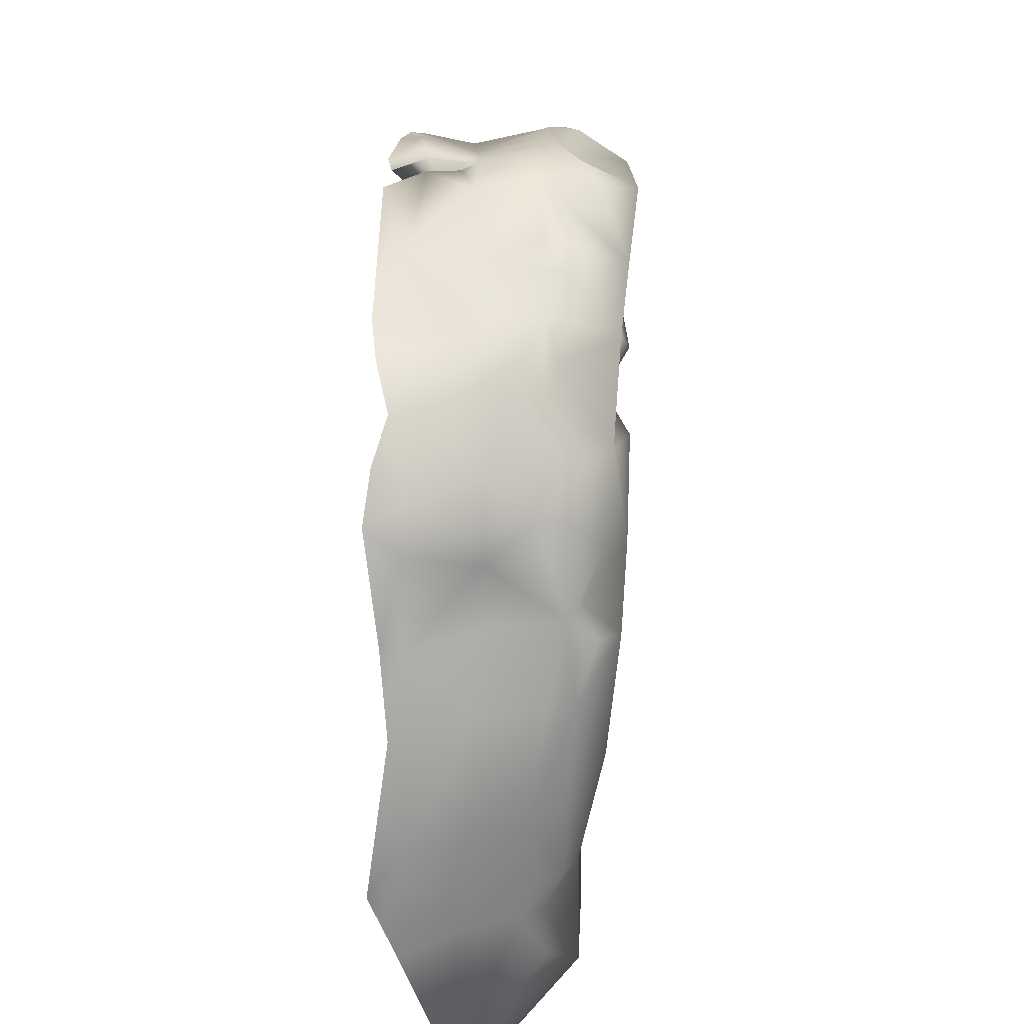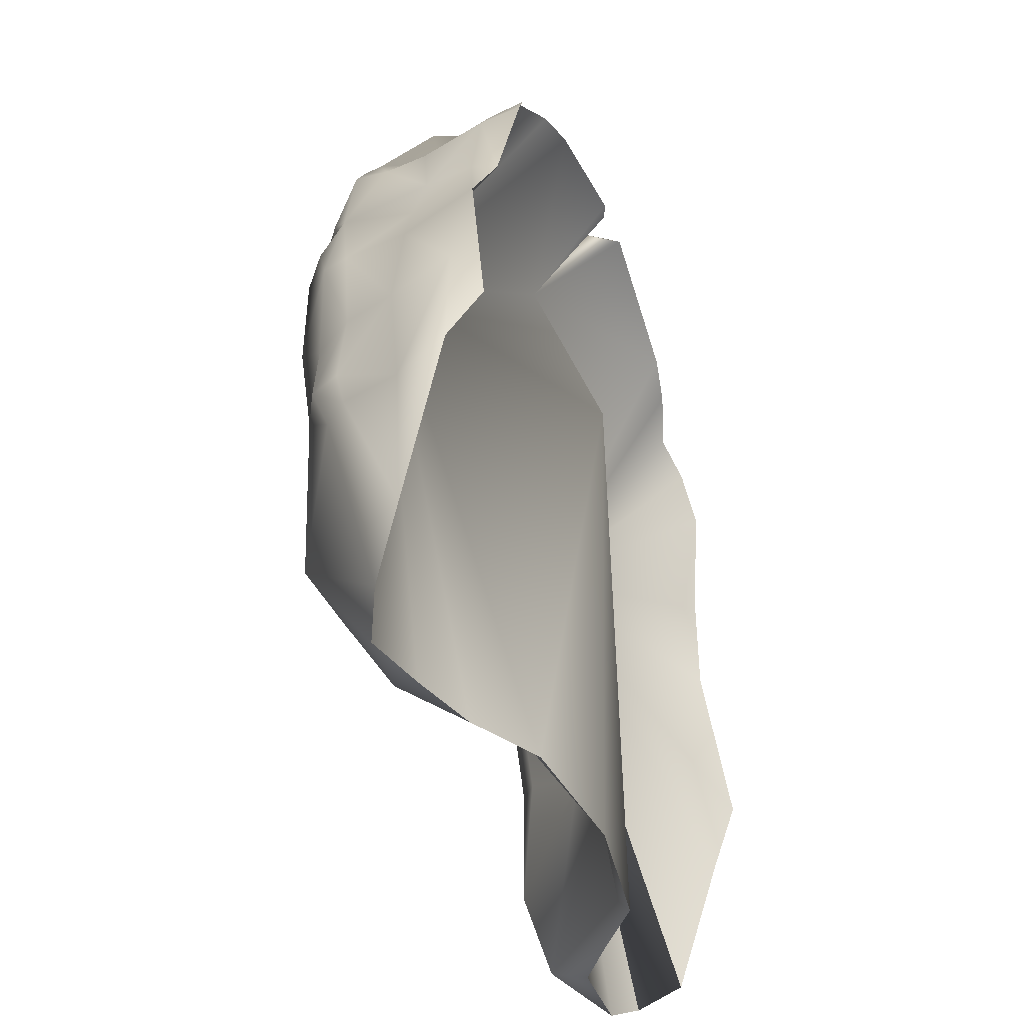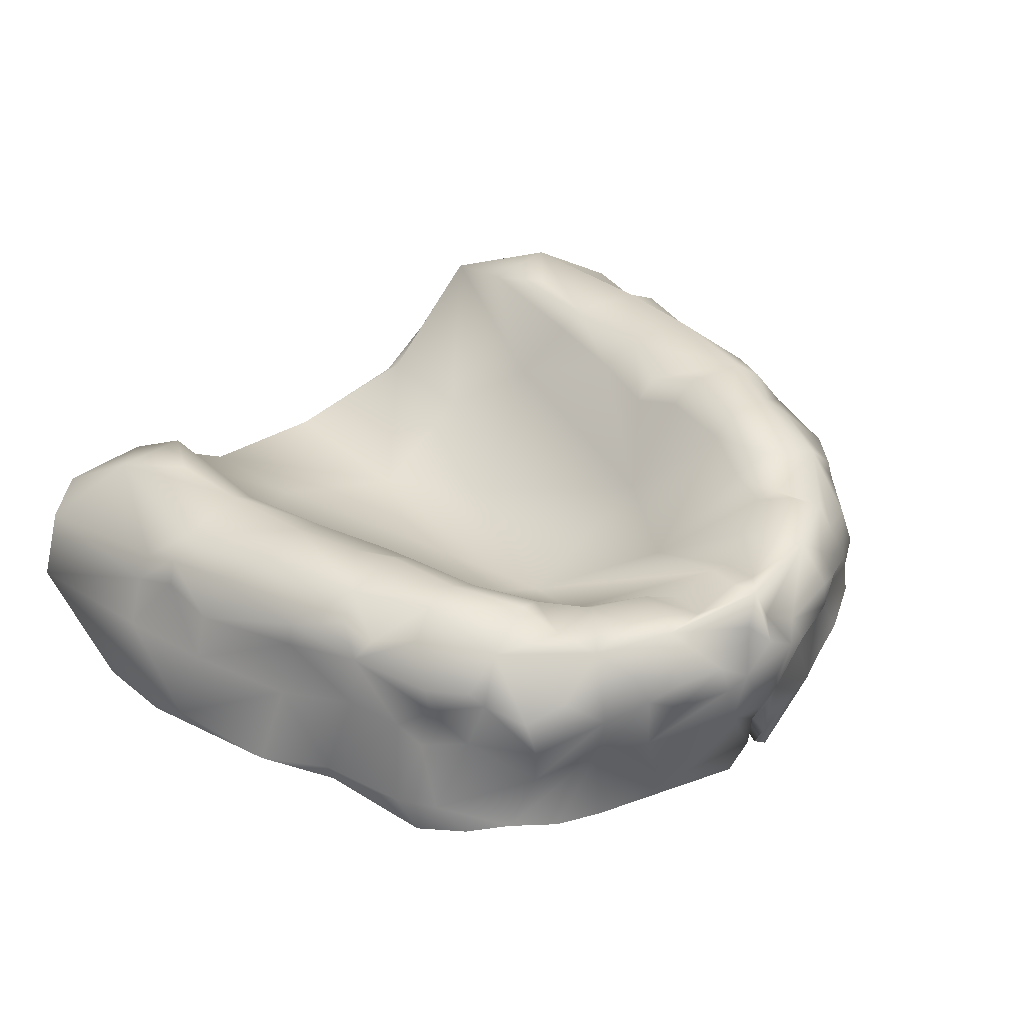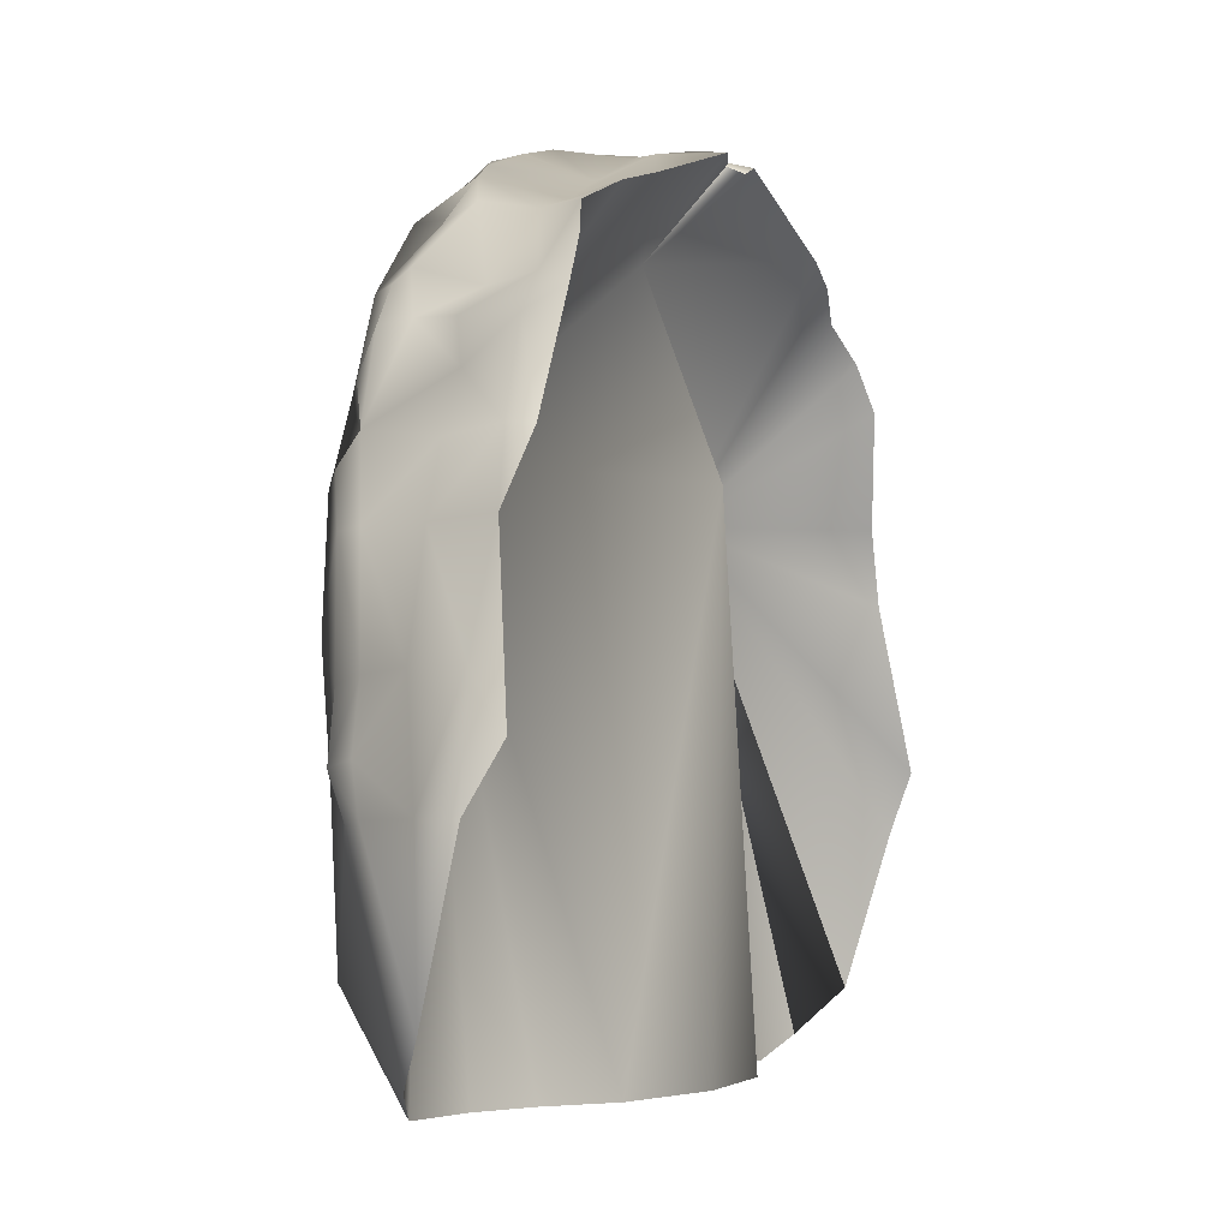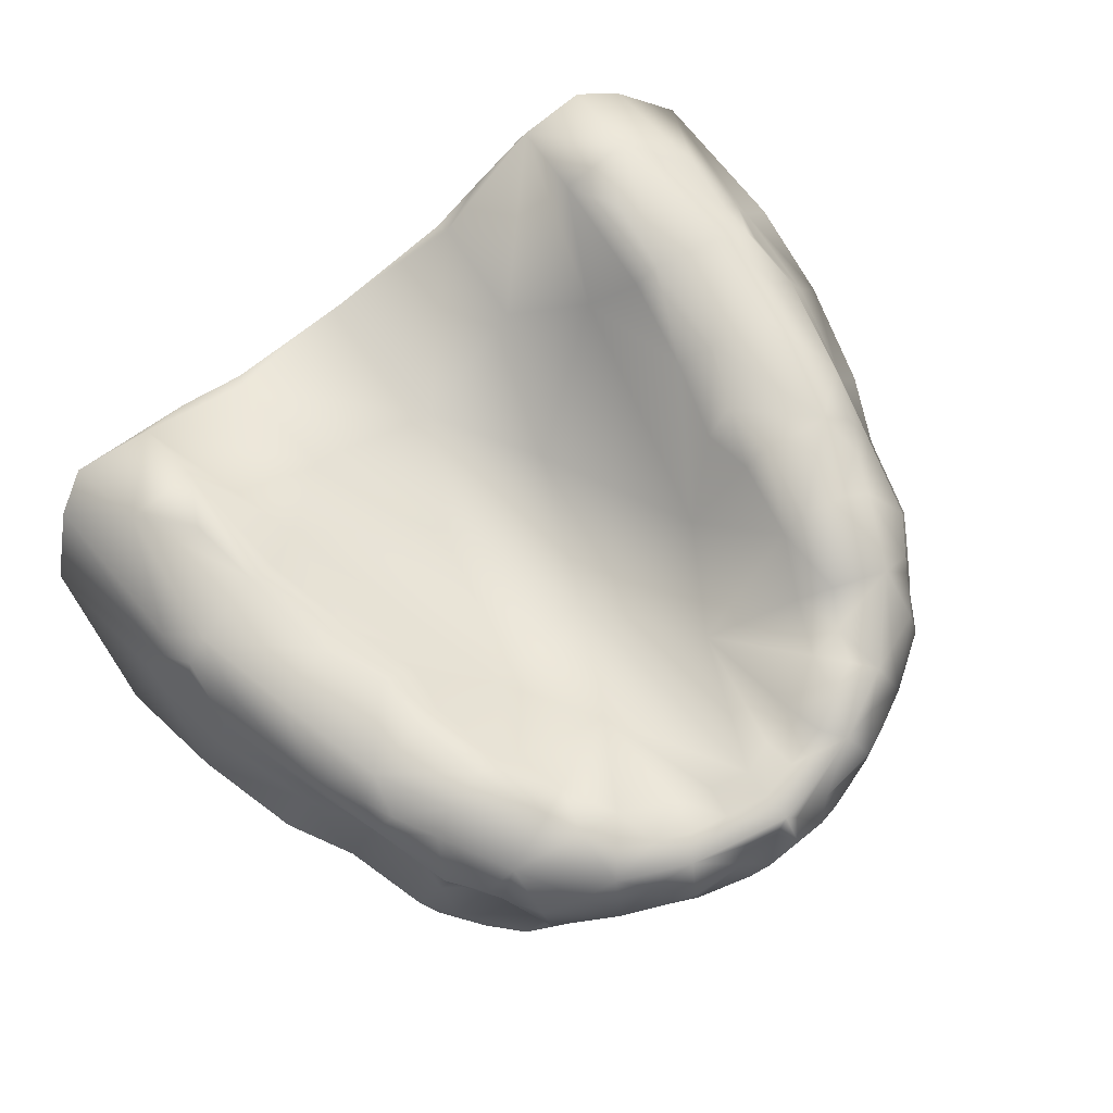
<metadata>
{"format":"obj","ext":"obj","renderer":"f3d","projection":"perspective","resolution":1024,"background":"white","views":[{"elev":34.9,"azim":91.8,"up":"+Z"},{"elev":-38.7,"azim":-71.9,"up":"+Z"},{"elev":39.8,"azim":-42.9,"up":"+Y"},{"elev":-5.1,"azim":-65.4,"up":"+Z"},{"elev":79.3,"azim":-38.6,"up":"+Y"}]}
</metadata>
<code>
o mesh-0_meshId0_name.002
v -1.705 0.2105 38.38
v -2.551 -0.1274 39
v -1.174 3.226 39.77
v -10.61 2.164 37.22
v -3.07 7.402 39.22
v -10.76 6.767 35.72
v -5.039 12.87 40.04
v -9.941 12.94 38.55
v -4.83 14.59 38.79
v -10.08 15.53 38.22
v -8.912 19.67 35.9
v -12.71 16.23 35.38
v -15.12 19.07 32.9
v -16.46 13.22 35.46
v -18.24 14.27 32.12
v -21.8 13.19 30.88
v -21.55 18.61 26.51
v -23.82 14.53 27.62
v -24.5 15.62 26.41
v -26.66 12.79 23.45
v -26.91 15.43 23.14
v -29.03 15.37 15.75
v -24.99 18.03 19.95
v -27.05 16.46 15.96
v -22.53 19.88 18.85
v -25.99 19.56 12.23
v -18.95 19.65 17.86
v -20.22 19.48 11.08
v -16.48 18.35 18.15
v -17.89 17.86 10.98
v -12.13 9.968 11.04
v -17.42 16.07 6.449
v -19.66 15.8 -0.7246
v -22.88 17.61 0.1758
v -23.88 16.74 -9.213
v -30.61 16.51 -7.592
v -28.97 16.76 -20.61
v -33.36 13.78 -10.52
v -34.02 9.074 -27.18
v -34.96 11.9 -10.13
v -38.01 5.959 -23.4
v -36.54 7.072 -10.07
v -39.52 2.273 -10.2
v -38.06 2.617 -0.6973
v -38.07 -0.1254 -5.217
v -35.56 1.783 8.805
v -17.96 9.783 -11.93
v -5.934 4.066 -3.863
v 0 2.078 9.4
v 0 2.308 -14.52
v 5.934 4.066 -3.863
v 11.87 5.74 -17.08
v 17.96 9.783 -11.93
v 23.07 14 -28.1
v 22.28 16.3 -20.68
v 28.97 16.76 -20.61
v 24.78 16.91 -16.04
v 23.88 16.74 -9.213
v 21.59 15.19 -9.33
v 19.66 15.8 -0.7246
v 12.13 9.968 11.04
v 17.42 16.07 6.449
v 17.89 17.86 10.98
v 20.36 17.03 5.629
v 20.22 19.48 11.08
v 25.99 19.56 12.23
v 18.95 19.65 17.86
v 22.53 19.88 18.85
v 16.4 19.97 24.72
v 21.55 18.61 26.51
v 14.87 17.81 27.78
v 15.12 19.07 32.9
v 13.34 19.78 30.84
v 10.35 19.23 32.29
v 11.26 19.11 28.31
v 6.541 19.07 30.56
v 6.146 10.44 20.42
v 3.27 17.75 31.69
v 0 19.75 32.82
v 1.705 0.2105 38.38
v 0 7.906 31.86
v 1.174 3.226 39.77
v 0.7363 6.039 39.69
v 3.07 7.402 39.22
v 0 7.402 40.04
v 3.043 13.69 40.38
v -3.043 13.69 40.38
v 0 15.96 40.24
v -1.189 17.28 38.56
v 0 20.43 37.97
v -3.68 17.83 34.57
v -7.361 19.34 33.75
v -6.541 19.07 30.56
v -10.35 19.23 32.29
v -11.26 19.11 28.31
v -13.34 19.78 30.84
v -14.87 17.81 27.78
v 10.61 2.164 37.22
v 10.05 6.767 35.72
v 16.1 6.884 33.46
v 12.67 14.47 37.23
v 16.46 13.22 35.46
v 12.71 16.23 35.38
v 8.912 19.67 35.9
v 7.361 19.34 33.75
v 3.68 17.83 34.57
v 0 19.76 35.4
v -3.27 17.75 31.69
v -6.146 10.44 20.42
v 22.16 14.44 14.88
v 38.01 5.959 -23.4
v 34.02 9.074 -27.18
v 33.69 14.27 -15.36
v 33.36 13.78 -10.52
v 30.61 16.51 -7.592
v 32.98 15.38 -6.76
v 31.76 15.55 -1.334
v 33.97 12.42 -0.9082
v 30.74 16.12 8.775
v 31.26 14.04 9.018
v 29.03 15.37 15.75
v 29.06 9.277 14.92
v 27.45 8.744 19.66
v 32.35 3.009 14.97
v 30.25 2.961 22.43
v 31.78 1.017 14.88
v 29.41 -0.1274 24.38
v -15.78 -0.1274 34.47
v -19.88 0.4547 33.14
v -15.06 6.884 33.46
v -23.98 1.627 31.02
v -21.18 6.078 31.46
v -28.06 2.767 25.56
v -24.17 8.556 25.75
v -27.63 8.923 23.13
v -27.45 8.744 19.66
v -29.06 9.277 14.92
v -31.26 14.04 9.018
v -32.49 8.541 8.883
v -35.41 8.263 -0.6406
v 28.06 2.767 25.56
v 27.63 8.923 23.13
v 26.66 12.79 23.45
v 26.91 15.43 23.14
v 24.99 18.03 19.95
v 24.5 15.62 26.41
v 23.82 14.53 27.62
v 21.8 13.19 30.88
v 21.8 10.49 32.26
v 22.65 6.078 31.46
v -20.36 17.03 5.629
v -28.44 18.57 1.977
v -30.74 16.12 8.775
v -31.76 15.55 -1.334
v -33.97 12.42 -0.9082
v -32.98 15.38 -6.76
v -33.88 13.06 -6.234
v 27.05 16.46 15.96
v 28.17 17.75 13.37
v 28.44 18.57 1.977
v 22.88 17.61 0.1758
v 35.56 1.783 8.805
v 32.49 8.541 8.883
v 38.06 2.617 -0.6973
v 35.41 8.263 -0.6406
v 36.54 7.072 -10.07
v 33.88 13.06 -6.234
v 34.96 11.9 -10.13
v -28.17 17.75 13.37
v -26.7 0.4547 28.04
v -29.41 -0.1274 24.27
v -30.25 2.961 22.43
v -31.78 1.017 14.88
v -32.35 3.009 14.97
v 39.52 2.273 -10.2
v 38.07 -0.1254 -5.217
v -30.36 10.65 -29.19
v -22.97 11.73 -27.85
v -22.28 16.3 -20.68
v -21.59 15.19 -9.33
v -1.705 0.2105 38.38
v -0.7363 6.039 39.69
v -16.4 19.97 24.72
v -13.64 18.11 23.48
v -21.8 10.49 32.26
v -12.67 14.47 37.23
v 1.189 17.28 38.56
v 4.83 14.59 38.79
v 5.039 12.87 40.04
v 13.64 18.11 23.48
v 16.48 18.35 18.15
v 1.705 0.2105 38.38
v 2.551 -0.1274 39
v 15.78 -0.1274 34.47
v 19.88 0.4547 33.14
v 23.98 1.627 31.02
v 26.7 0.4547 28.09
v -24.57 9.293 -29.05
v -18.48 7.384 -29.09
v -12.82 4.945 -27.87
v -12.38 3.836 -29.13
v 0 2.423 -29.21
v -23.98 1.627 31.02
v -19.88 0.4547 33.14
v -22.16 14.44 14.88
v -15.78 -0.1274 34.47
v -2.551 -0.1274 39
v 10.08 15.53 38.22
v 9.941 12.94 38.55
v -24.78 16.91 -16.04
v 30.36 10.65 -29.19
v 22.94 10.7 -29.05
v 17.66 7.384 -29.09
v 19.88 0.4547 33.14
v 15.78 -0.1274 34.47
v 2.551 -0.1274 39
v -18.48 7.384 -29.09
v -12.38 3.836 -29.13
v 0 1.451 14.88
v 0 2.423 -29.21
v 12.38 3.836 -29.13
v 17.66 7.384 -29.09
v 18.24 14.27 32.12
v 24.17 8.556 25.75
v -39.52 2.273 -10.2
v -38.07 -0.1254 -5.217
v -35.56 1.783 8.805
v -31.78 1.017 14.88
v 12.82 4.945 -27.87
v -11.87 5.74 -17.08
v 34.02 9.074 -27.18
v 30.36 10.65 -29.19
v 22.94 10.7 -29.05
v -29.41 -0.1274 24.27
v -26.7 0.4547 28.04
v 12.38 3.836 -29.13
v 38.01 5.959 -23.4
v 39.52 2.273 -10.2
v 38.07 -0.1254 -5.217
v 35.56 1.783 8.805
v 31.78 1.017 14.88
v 29.41 -0.1274 24.38
v 26.7 0.4547 28.09
v 23.98 1.627 31.02
v -34.02 9.074 -27.18
v -30.36 10.65 -29.19
v -24.57 9.293 -29.05
v -38.01 5.959 -23.4
f 3 2 1
f 3 4 2
f 5 4 3
f 5 6 4
f 7 6 5
f 7 8 6
f 9 8 7
f 9 10 8
f 11 10 9
f 11 12 10
f 13 12 11
f 13 14 12
f 15 14 13
f 15 16 14
f 17 16 15
f 17 18 16
f 19 18 17
f 19 20 18
f 21 20 19
f 21 22 20
f 23 22 21
f 23 24 22
f 25 24 23
f 25 26 24
f 27 26 25
f 27 28 26
f 29 28 27
f 29 30 28
f 31 30 29
f 31 32 30
f 33 32 31
f 33 34 32
f 35 34 33
f 35 36 34
f 37 36 35
f 37 38 36
f 39 38 37
f 39 40 38
f 41 40 39
f 41 42 40
f 43 42 41
f 43 44 42
f 45 44 43
f 45 46 44
f 31 47 33
f 31 48 47
f 49 48 31
f 49 50 48
f 51 50 49
f 51 52 50
f 53 52 51
f 53 54 52
f 55 54 53
f 55 56 54
f 57 56 55
f 57 58 56
f 55 58 57
f 55 59 58
f 53 59 55
f 53 60 59
f 61 60 53
f 61 62 60
f 63 62 61
f 63 64 62
f 65 64 63
f 65 66 64
f 67 66 65
f 67 68 66
f 69 68 67
f 69 70 68
f 71 70 69
f 71 72 70
f 73 72 71
f 73 74 72
f 75 74 73
f 75 76 74
f 77 76 75
f 77 78 76
f 79 78 77
f 82 81 80
f 82 83 81
f 84 83 82
f 84 85 83
f 86 85 84
f 86 87 85
f 88 87 86
f 88 89 87
f 90 89 88
f 90 11 89
f 91 11 90
f 91 92 11
f 93 92 91
f 93 94 92
f 95 94 93
f 95 96 94
f 97 96 95
f 97 13 96
f 17 13 97
f 17 15 13
f 98 84 82
f 98 99 84
f 100 99 98
f 100 101 99
f 102 101 100
f 102 103 101
f 72 103 102
f 72 104 103
f 74 104 72
f 74 105 104
f 76 105 74
f 76 106 105
f 78 106 76
f 78 107 106
f 79 107 78
f 79 108 107
f 109 108 79
f 109 93 108
f 95 93 109
f 112 111 110
f 112 113 111
f 56 113 112
f 56 114 113
f 115 114 56
f 115 116 114
f 117 116 115
f 117 118 116
f 119 118 117
f 119 120 118
f 121 120 119
f 121 122 120
f 123 122 121
f 123 124 122
f 125 124 123
f 125 126 124
f 127 126 125
f 130 129 128
f 130 131 129
f 132 131 130
f 132 133 131
f 134 133 132
f 134 135 133
f 20 135 134
f 20 136 135
f 22 136 20
f 22 137 136
f 138 137 22
f 138 139 137
f 140 139 138
f 140 44 139
f 42 44 140
f 125 141 127
f 125 142 141
f 123 142 125
f 123 143 142
f 121 143 123
f 121 144 143
f 145 144 121
f 145 146 144
f 70 146 145
f 70 147 146
f 148 147 70
f 148 149 147
f 102 149 148
f 102 150 149
f 34 151 32
f 34 26 151
f 152 26 34
f 152 153 26
f 154 153 152
f 154 155 153
f 156 155 154
f 156 157 155
f 40 157 156
f 40 42 157
f 145 68 70
f 145 158 68
f 121 158 145
f 121 159 158
f 119 159 121
f 119 66 159
f 160 66 119
f 160 161 66
f 115 161 160
f 162 124 126
f 162 163 124
f 164 163 162
f 164 165 163
f 166 165 164
f 166 167 165
f 168 167 166
f 168 116 167
f 114 116 168
f 140 157 42
f 140 155 157
f 138 155 140
f 138 153 155
f 22 153 138
f 22 169 153
f 24 169 22
f 24 26 169
f 133 170 131
f 133 171 170
f 172 171 133
f 172 173 171
f 174 173 172
f 174 46 173
f 139 46 174
f 139 44 46
f 168 113 114
f 168 111 113
f 166 111 168
f 166 175 111
f 164 175 166
f 164 176 175
f 162 176 164
f 37 177 39
f 37 178 177
f 179 178 37
f 179 47 178
f 180 47 179
f 180 33 47
f 35 33 180
f 81 3 181
f 81 182 3
f 85 182 81
f 85 5 182
f 87 5 85
f 87 7 5
f 9 7 87
f 17 25 23
f 17 183 25
f 97 183 17
f 97 184 183
f 95 184 97
f 95 109 184
f 134 18 20
f 134 185 18
f 132 185 134
f 132 14 185
f 130 14 132
f 130 186 14
f 187 104 90
f 187 188 104
f 86 188 187
f 86 189 188
f 84 189 86
f 84 99 189
f 71 75 73
f 71 190 75
f 69 190 71
f 69 191 190
f 67 191 69
f 67 65 191
f 193 82 192
f 193 98 82
f 194 98 193
f 194 100 98
f 195 100 194
f 195 196 100
f 4 128 2
f 4 130 128
f 6 130 4
f 6 186 130
f 8 186 6
f 8 10 186
f 118 167 116
f 118 165 167
f 120 165 118
f 120 163 165
f 122 163 120
f 122 124 163
f 106 104 105
f 106 90 104
f 107 90 106
f 107 91 90
f 108 91 107
f 108 93 91
f 141 197 127
f 141 196 197
f 150 196 141
f 150 100 196
f 102 100 150
f 178 198 177
f 178 199 198
f 200 199 178
f 200 201 199
f 202 201 200
f 205 204 203
f 205 206 204
f 81 206 205
f 81 207 206
f 181 207 81
f 208 103 104
f 208 101 103
f 209 101 208
f 209 99 101
f 189 99 209
f 179 35 180
f 179 210 35
f 37 210 179
f 37 35 210
f 183 27 25
f 183 29 27
f 184 29 183
f 184 109 29
f 211 56 112
f 211 54 56
f 212 54 211
f 212 213 54
f 49 79 77
f 49 109 79
f 31 109 49
f 31 29 109
f 215 110 214
f 215 81 110
f 216 81 215
f 216 80 81
f 58 115 56
f 58 161 115
f 60 161 58
f 60 62 161
f 218 205 217
f 218 219 205
f 220 219 218
f 220 221 219
f 110 221 222
f 110 219 221
f 81 219 110
f 81 205 219
f 156 38 40
f 156 36 38
f 154 36 156
f 154 152 36
f 223 70 72
f 223 148 70
f 102 148 223
f 151 30 32
f 151 28 30
f 26 28 151
f 174 137 139
f 174 136 137
f 172 136 174
f 224 143 147
f 224 142 143
f 141 142 224
f 205 226 225
f 205 227 226
f 228 227 205
f 188 208 104
f 188 209 208
f 189 209 188
f 94 11 92
f 94 13 11
f 96 13 94
f 229 54 213
f 229 52 54
f 50 52 229
f 230 50 200
f 230 48 50
f 47 48 230
f 110 232 231
f 110 233 232
f 222 233 110
f 205 234 228
f 205 235 234
f 203 235 205
f 146 143 144
f 146 147 143
f 158 66 68
f 158 159 66
f 117 160 119
f 117 115 160
f 236 229 213
f 236 202 229
f 202 50 229
f 202 200 50
f 149 224 147
f 149 150 224
f 178 230 200
f 178 47 230
f 187 88 86
f 187 90 88
f 238 110 237
f 238 239 110
f 240 110 239
f 240 241 110
f 242 110 241
f 242 243 110
f 244 110 243
f 244 214 110
f 245 205 41
f 245 246 205
f 247 205 246
f 247 217 205
f 63 191 65
f 63 61 191
f 64 161 62
f 64 66 161
f 51 61 53
f 51 49 61
f 190 77 75
f 190 191 77
f 61 77 191
f 61 49 77
f 9 89 11
f 9 87 89
f 16 185 14
f 16 18 185
f 135 172 133
f 135 136 172
f 186 12 14
f 186 10 12
f 19 23 21
f 19 17 23
f 34 36 152
f 169 26 153
f 248 205 43
f 5 3 182
f 150 141 224
f 81 83 85
f 102 223 72
f 60 58 59

</code>
